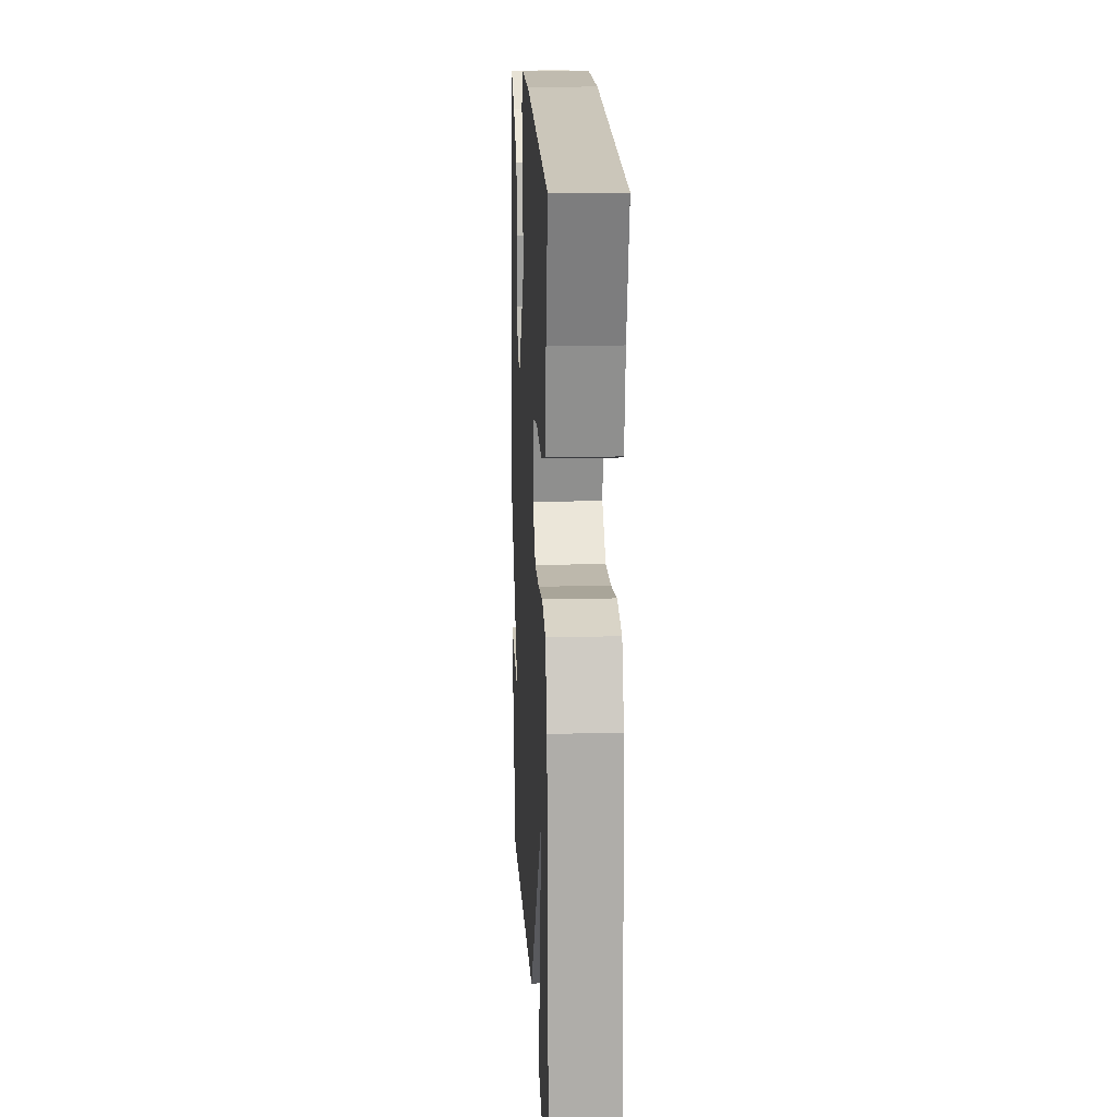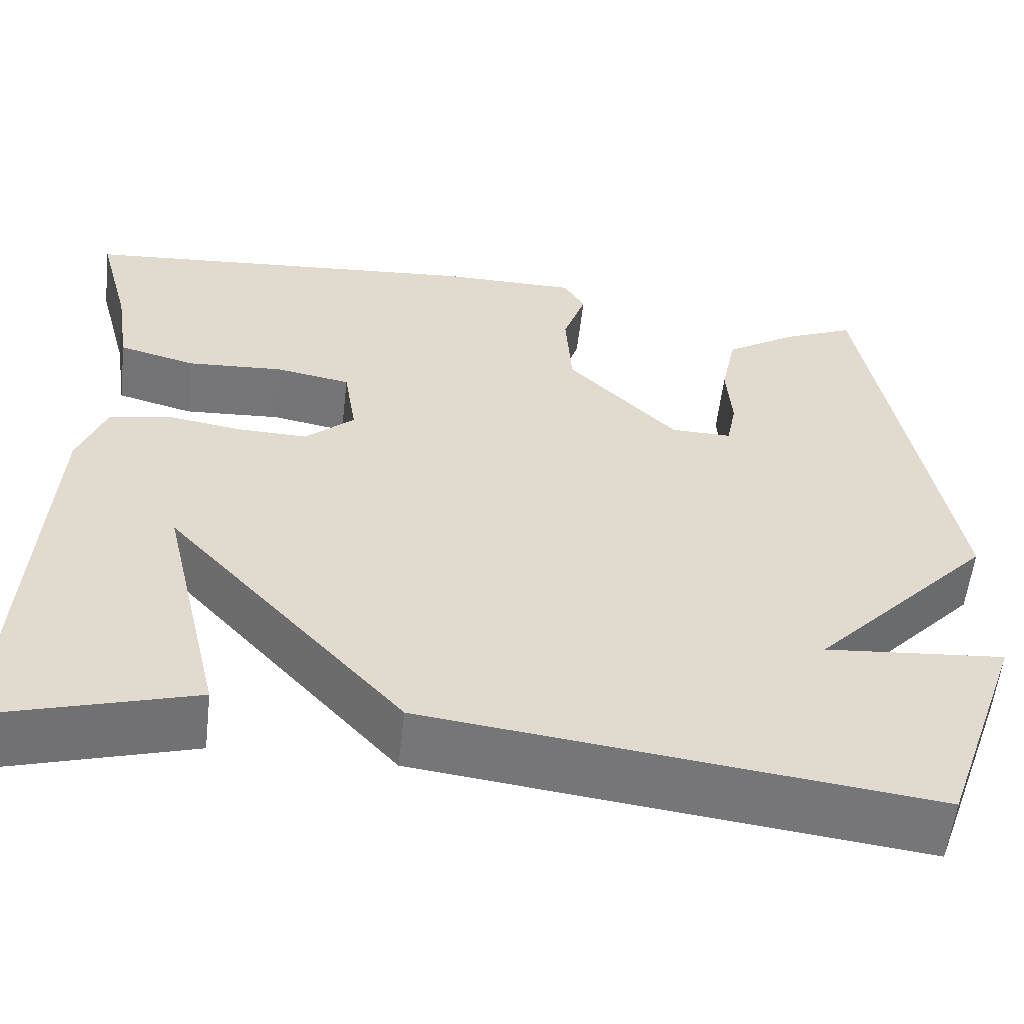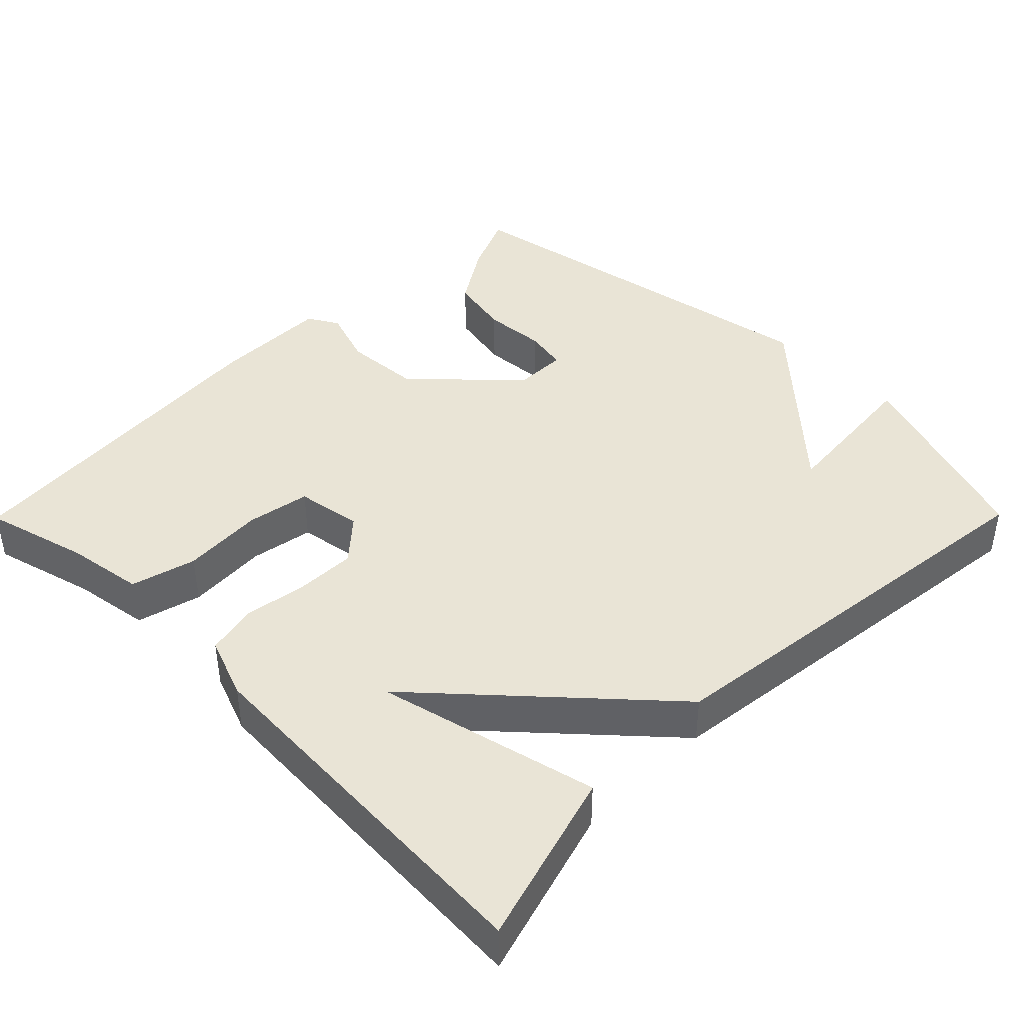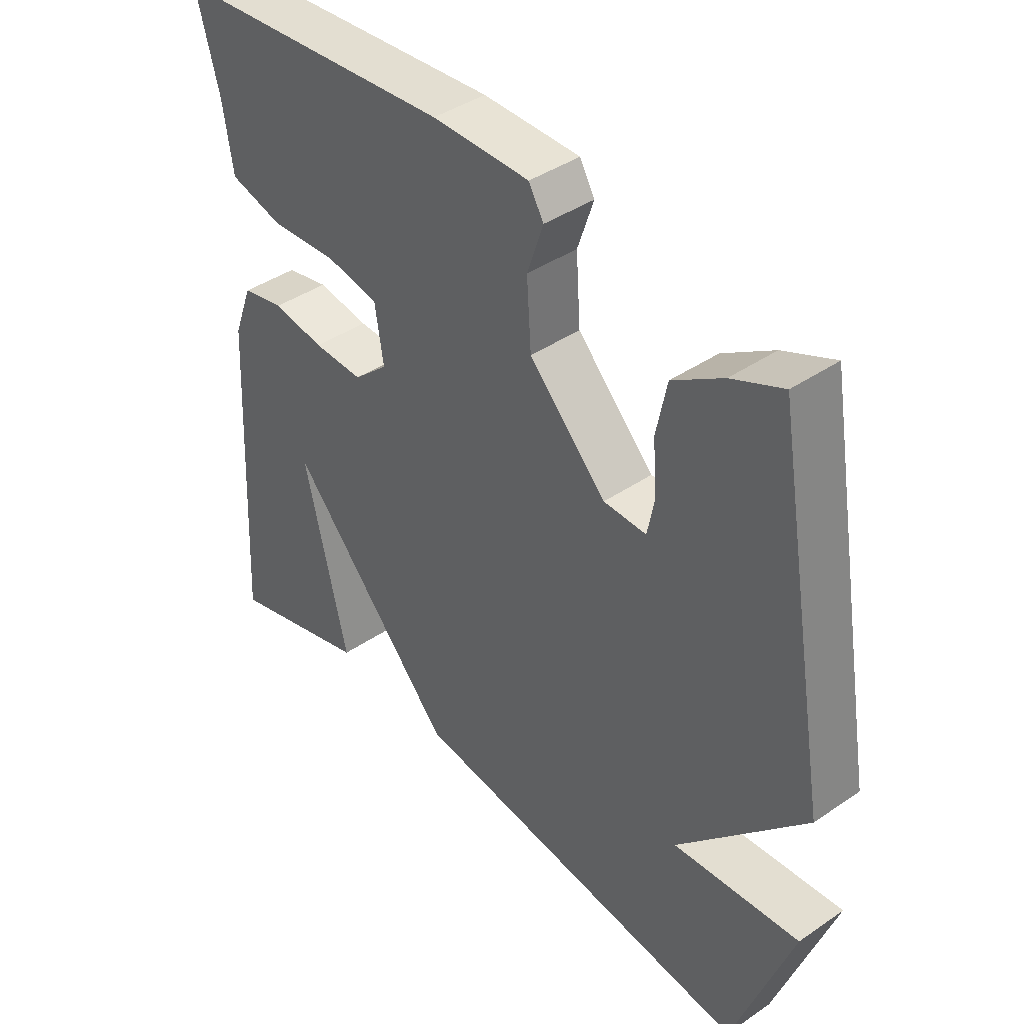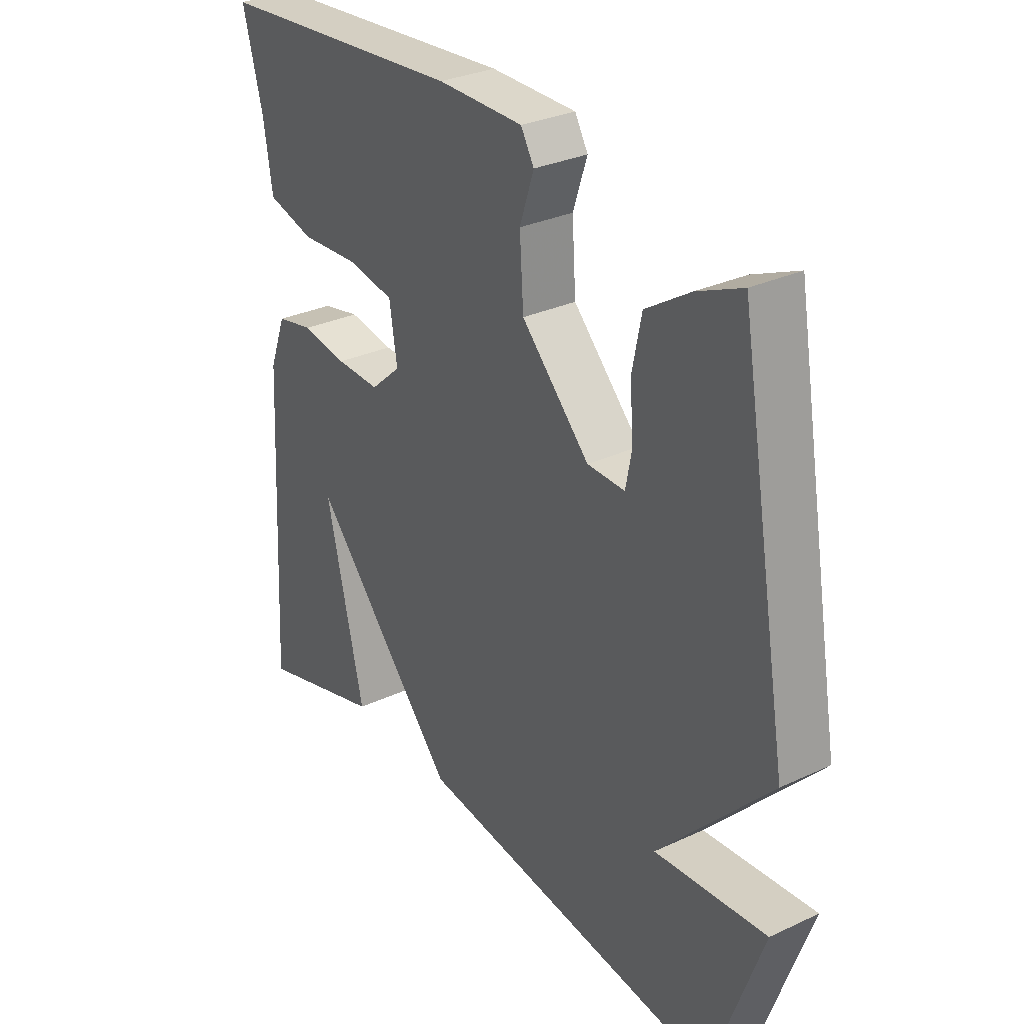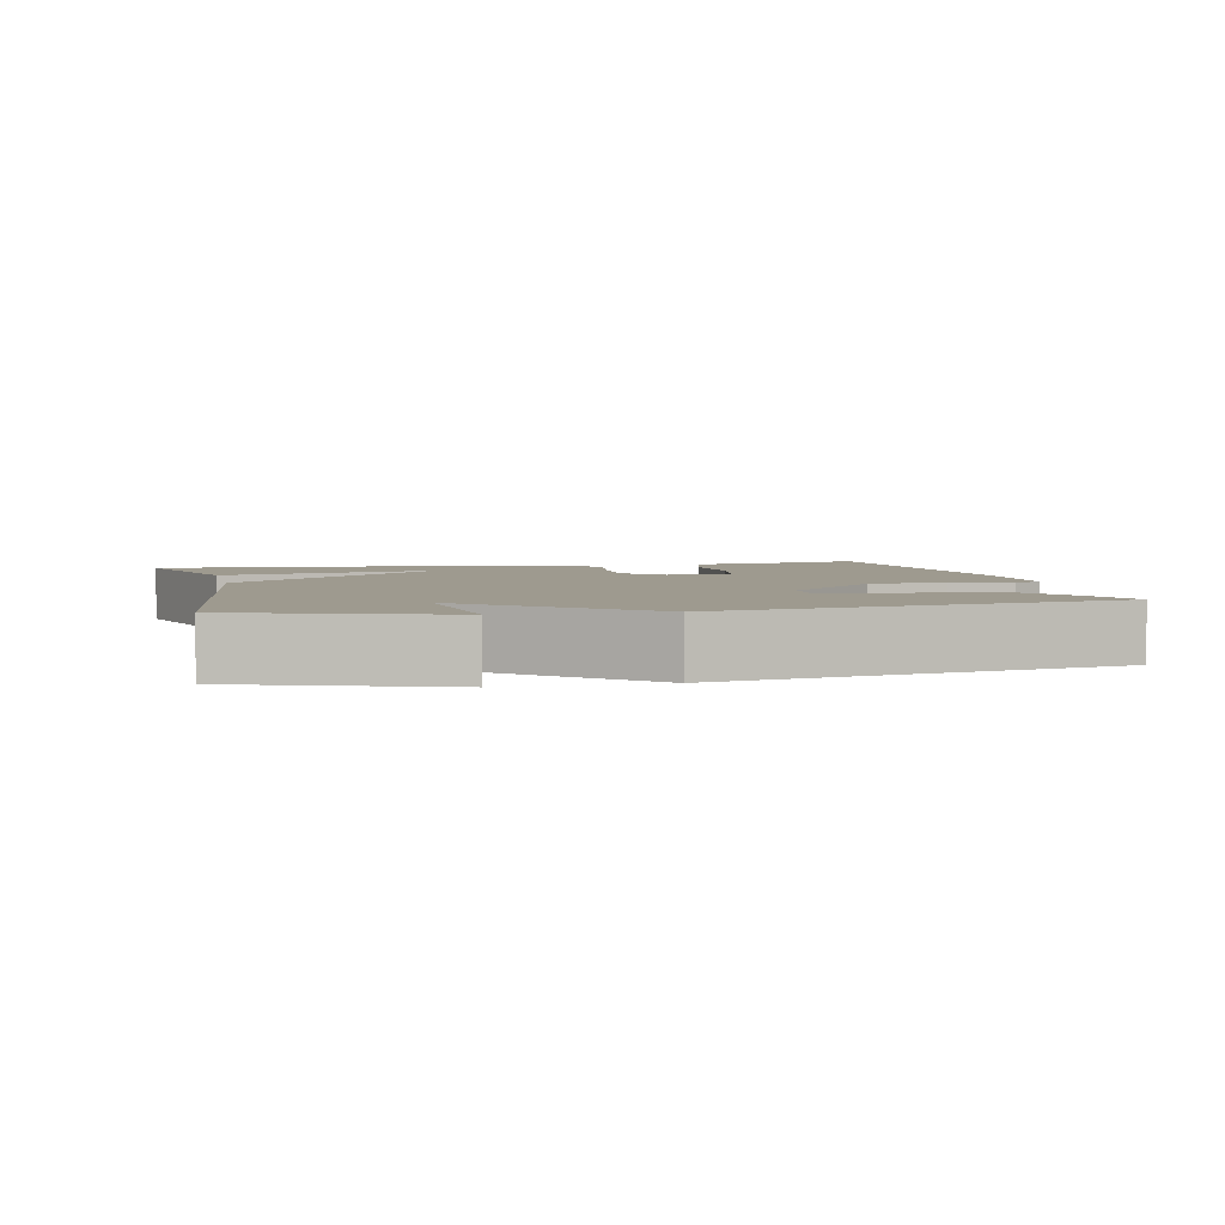
<metadata>
{"format":"obj","ext":"obj","renderer":"f3d","projection":"perspective","resolution":1024,"background":"white","views":[{"elev":16.2,"azim":87.3,"up":"+Z"},{"elev":-57.0,"azim":173.4,"up":"+Z"},{"elev":42.4,"azim":134.7,"up":"+Y"},{"elev":41.3,"azim":-129.7,"up":"+Z"},{"elev":30.5,"azim":-124.0,"up":"+Z"},{"elev":3.6,"azim":-102.8,"up":"+Y"}]}
</metadata>
<code>
v 0.5 0.07 -0.5
v 0.268 0.07 -0.432
v 0.338 0.07 -0.134
v 0.068 0.07 -0.432
v -0.5 0.07 -0.5
v -0.594 0.07 -0.233
v -0.389 0.07 -0.251
v -0.594 0.07 -0.033
v -0.5 0.07 0.5
v -0.418 0.07 0.464
v -0.337 0.07 0.412
v -0.32 0.07 0.329
v -0.326 0.07 0.245
v -0.315 0.07 0.188
v -0.246 0.07 0.189
v -0.121 0.07 0.316
v -0.114 0.07 0.421
v -0.14 0.07 0.498
v -0.116 0.07 0.539
v 0.041 0.07 0.539
v 0.5 0.07 0.5
v 0.463 0.07 0.361
v 0.447 0.07 0.257
v 0.36 0.07 0.234
v 0.25 0.07 0.241
v 0.165 0.07 0.226
v 0.151 0.07 0.137
v 0.207 0.07 0.087
v 0.288 0.07 0.089
v 0.372 0.07 0.102
v 0.441 0.07 0.087
v 0.472 0.07 0.005
v 0.5 0 -0.5
v 0.268 0 -0.432
v 0.338 0 -0.134
v 0.068 0 -0.432
v -0.5 0 -0.5
v -0.594 0 -0.233
v -0.389 0 -0.251
v -0.594 0 -0.033
v -0.5 0 0.5
v -0.418 0 0.464
v -0.337 0 0.412
v -0.32 0 0.329
v -0.326 0 0.245
v -0.315 0 0.188
v -0.246 0 0.189
v -0.121 0 0.316
v -0.114 0 0.421
v -0.14 0 0.498
v -0.116 0 0.539
v 0.041 0 0.539
v 0.5 0 0.5
v 0.463 0 0.361
v 0.447 0 0.257
v 0.36 0 0.234
v 0.25 0 0.241
v 0.165 0 0.226
v 0.151 0 0.137
v 0.207 0 0.087
v 0.288 0 0.089
v 0.372 0 0.102
v 0.441 0 0.087
v 0.472 0 0.005
f 31 32 1
f 30 31 1
f 29 30 1
f 22 23 24 25
f 22 25 26
f 21 22 26
f 20 21 26
f 19 20 26
f 18 19 26
f 17 18 26
f 16 17 26 27
f 11 12 13
f 10 11 13
f 9 10 13
f 8 9 13
f 7 8 13
f 7 13 14
f 4 5 6 7
f 7 14 15
f 4 7 15
f 3 4 15
f 1 2 3
f 29 1 3
f 28 29 3
f 16 27 28
f 15 16 28
f 3 15 28
f 33 64 63
f 33 63 62
f 33 62 61
f 57 56 55 54
f 58 57 54
f 58 54 53
f 58 53 52
f 58 52 51
f 58 51 50
f 58 50 49
f 59 58 49 48
f 45 44 43
f 45 43 42
f 45 42 41
f 45 41 40
f 45 40 39
f 46 45 39
f 39 38 37 36
f 47 46 39
f 47 39 36
f 47 36 35
f 35 34 33
f 35 33 61
f 35 61 60
f 60 59 48
f 60 48 47
f 60 47 35
f 1 33 34 2
f 2 34 35 3
f 3 35 36 4
f 4 36 37 5
f 5 37 38 6
f 6 38 39 7
f 7 39 40 8
f 8 40 41 9
f 9 41 42 10
f 10 42 43 11
f 11 43 44 12
f 12 44 45 13
f 13 45 46 14
f 14 46 47 15
f 15 47 48 16
f 16 48 49 17
f 17 49 50 18
f 18 50 51 19
f 19 51 52 20
f 20 52 53 21
f 21 53 54 22
f 22 54 55 23
f 23 55 56 24
f 24 56 57 25
f 25 57 58 26
f 26 58 59 27
f 27 59 60 28
f 28 60 61 29
f 29 61 62 30
f 30 62 63 31
f 31 63 64 32
f 32 64 33 1

</code>
